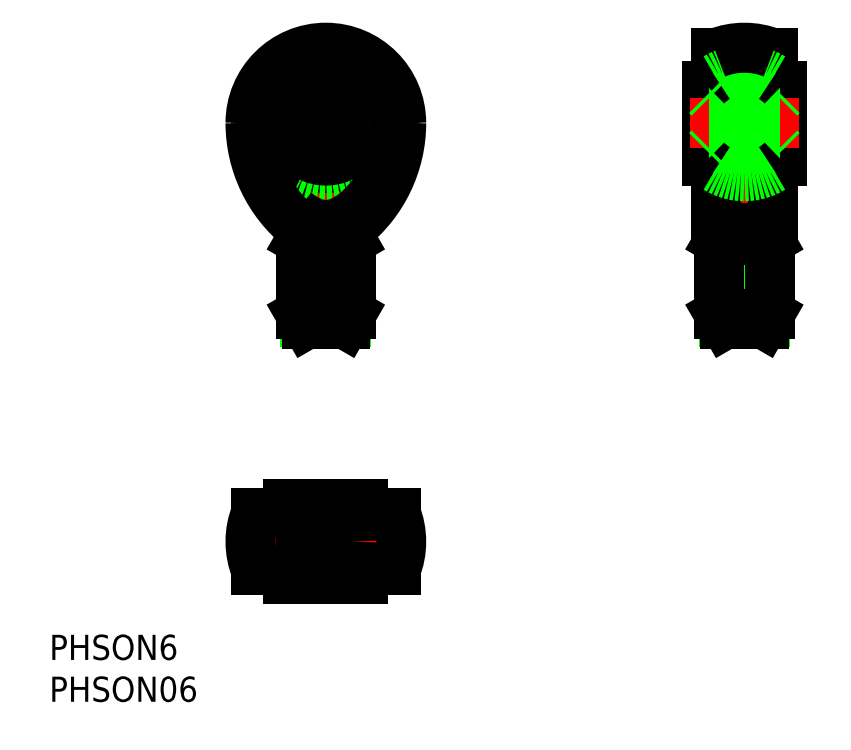
<metadata>
{"format":"dxf","ext":"dxf","renderer":"ezdxf+matplotlib","layout":"modelspace","background":"white","min_lineweight":24,"dpi":150}
</metadata>
<code>
0
SECTION
2
ENTITIES
0
LINE
8
CENTER
10
0
20
24
30
0
11
0
21
61
31
0
0
LINE
8
0
10
2.458
20
26.27
30
0
11
2.458
21
36.94
31
0
0
LINE
8
0
10
-2.458
20
36.94
30
0
11
-2.458
21
26.27
31
0
0
LINE
8
0
10
3
20
27.21
30
0
11
3
21
36
31
0
0
LINE
8
0
10
-3
20
36
30
0
11
-3
21
27.21
31
0
0
LINE
8
CENTER
10
11
20
0
30
0
11
-11
21
0
31
0
0
ARC
8
0
10
0
20
-2.1e-15
30
0
40
6.35
50
134.9
51
147.9
0
ARC
8
0
10
0
20
-2.1e-15
30
0
40
6.35
50
212.1
51
225.1
0
LINE
8
0
10
-8.343
20
-3.375
30
0
11
8.343
21
-3.375
31
0
0
LINE
8
0
10
-8.343
20
3.375
30
0
11
8.343
21
3.375
31
0
0
ARC
8
0
10
0
20
0
30
0
40
9
50
158
51
202
0
LINE
8
CENTER
10
0
20
-6.5
30
0
11
0
21
6.5
31
0
0
CIRCLE
8
0
10
0
20
0
30
0
40
2.458
0
CIRCLE
8
0
10
0
20
1.137e-13
30
0
40
3
0
CIRCLE
8
0
10
0
20
1.137e-13
30
0
40
2.3
0
LINE
8
0
10
-4.48
20
-4.5
30
0
11
4.48
21
-4.5
31
0
0
ARC
8
0
10
0
20
-2.1e-15
30
0
40
6.35
50
314.9
51
327.9
0
LINE
8
0
10
4.48
20
4.5
30
0
11
-4.48
21
4.5
31
0
0
ARC
8
0
10
0
20
-2.1e-15
30
0
40
6.35
50
32.11
51
45.13
0
ARC
8
0
10
0
20
0
30
0
40
9
50
338
51
22.02
0
LINE
8
0
10
-3
20
27.21
30
0
11
3
21
27.21
31
0
0
LINE
8
0
10
2.3
20
26
30
0
11
-2.3
21
26
31
0
0
LINE
8
0
10
-3
20
27.21
30
0
11
-2.3
21
26
31
0
0
LINE
8
0
10
2.3
20
26
30
0
11
3
21
27.21
31
0
0
LINE
8
CENTER
10
-11
20
50
30
0
11
11
21
50
31
0
0
ARC
8
0
10
4.249
20
48.73
30
0
40
12.24
50
211.3
51
230
0
CIRCLE
8
0
10
0
20
50
30
0
40
5.379
0
CIRCLE
8
0
10
0
20
50
30
0
40
6.35
0
ARC
8
0
10
0
20
50
30
0
40
9
50
0
51
180
0
ARC
8
0
10
0
20
50
30
0
40
8.343
50
0
51
180
0
ARC
8
0
10
7
20
50
30
0
40
16
50
180
51
231.4
0
ARC
8
0
10
6.229
20
49.97
30
0
40
14.57
50
179.9
51
211.4
0
CIRCLE
8
0
10
0
20
50
30
0
40
3.3
0
CIRCLE
8
0
10
0
20
50
30
0
40
3
0
CIRCLE
8
0
10
0
20
50
30
0
40
4.48
0
ARC
8
0
10
-4.249
20
48.73
30
0
40
12.24
50
310
51
328.7
0
ARC
8
0
10
-6.229
20
49.97
30
0
40
14.57
50
328.6
51
0.1227
0
ARC
8
0
10
-7
20
50
30
0
40
16
50
308.6
51
0
0
ARC
8
0
10
-9.6e-15
20
41.88
30
0
40
4.06
50
255.9
51
284.1
0
LINE
8
0
10
-2.458
20
36.94
30
0
11
2.458
21
36.94
31
0
0
LINE
8
0
10
3
20
36
30
0
11
-3
21
36
31
0
0
LINE
8
0
10
-2.987
20
37.5
30
0
11
2.987
21
37.5
31
0
0
ARC
8
0
10
1.488
20
45.46
30
0
40
7.96
50
230.1
51
244.5
0
LINE
8
0
10
-2.458
20
37
30
0
11
-2.458
21
36.94
31
0
0
ARC
8
0
10
-2.958
20
37
30
0
40
0.5
50
0
51
90
0
LINE
8
0
10
-3
20
36
30
0
11
-2.459
21
36.94
31
0
0
ARC
8
0
10
0.281
20
43.01
30
0
40
5.229
50
244.9
51
255.9
0
ARC
8
0
10
-1.488
20
45.46
30
0
40
7.96
50
295.5
51
309.9
0
ARC
8
0
10
-0.281
20
43.01
30
0
40
5.229
50
284.1
51
295.1
0
LINE
8
0
10
2.458
20
36.94
30
0
11
2.458
21
37
31
0
0
ARC
8
0
10
2.959
20
37
30
0
40
0.5
50
90
51
180
0
LINE
8
0
10
3
20
36
30
0
11
2.458
21
36.94
31
0
0
LINE
8
CENTER
10
50
20
24
30
0
11
50
21
61
31
0
0
LINE
8
0
10
47.54
20
36.94
30
0
11
47.54
21
26.27
31
0
0
LINE
8
0
10
52.46
20
26.27
30
0
11
52.46
21
36.94
31
0
0
LINE
8
0
10
47
20
36
30
0
11
47
21
27.21
31
0
0
LINE
8
0
10
53
20
27.21
30
0
11
53
21
36
31
0
0
LINE
8
0
10
47
20
27.21
30
0
11
53
21
27.21
31
0
0
LINE
8
0
10
52.3
20
26
30
0
11
47.7
21
26
31
0
0
LINE
8
0
10
47
20
27.21
30
0
11
47.7
21
26
31
0
0
LINE
8
0
10
52.3
20
26
30
0
11
53
21
27.21
31
0
0
LINE
8
0
10
54.2
20
47
30
0
11
54.2
21
53
31
0
0
LINE
8
0
10
45.8
20
53
30
0
11
45.8
21
47
31
0
0
LINE
8
0
10
45.5
20
54.48
30
0
11
45.5
21
45.52
31
0
0
LINE
8
0
10
54.5
20
45.52
30
0
11
54.5
21
54.48
31
0
0
LINE
8
0
10
46.62
20
37.82
30
0
11
46.63
21
58.34
31
0
0
LINE
8
0
10
53.38
20
58.34
30
0
11
53.37
21
37.82
31
0
0
LINE
8
CENTER
10
43.5
20
50
30
0
11
56.5
21
50
31
0
0
LINE
8
0
10
53
20
36
30
0
11
47
21
36
31
0
0
ARC
8
0
10
50
20
50
30
0
40
6.35
50
237.9
51
302.1
0
LINE
8
0
10
45.8
20
47
30
0
11
54.2
21
47
31
0
0
LINE
8
0
10
47.54
20
36.94
30
0
11
52.46
21
36.94
31
0
0
LINE
8
0
10
47.01
20
37.5
30
0
11
52.99
21
37.5
31
0
0
LINE
8
0
10
47.54
20
37
30
0
11
47.54
21
36.94
31
0
0
ARC
8
0
10
47.04
20
37
30
0
40
0.5
50
0
51
90
0
ARC
8
0
10
57
20
50
30
0
40
16
50
229.6
51
231.4
0
LINE
8
0
10
47
20
36
30
0
11
47.54
21
36.94
31
0
0
ARC
8
0
10
50
20
50
30
0
40
6.35
50
224.9
51
237.9
0
LINE
8
0
10
45.8
20
47
30
0
11
45.5
21
46.7
31
0
0
LINE
8
0
10
52.46
20
36.94
30
0
11
52.46
21
37
31
0
0
ARC
8
0
10
52.96
20
37
30
0
40
0.5
50
90
51
180
0
ARC
8
0
10
43
20
50
30
0
40
16
50
308.6
51
310.4
0
LINE
8
0
10
53
20
36
30
0
11
52.46
21
36.94
31
0
0
LINE
8
0
10
54.2
20
47
30
0
11
54.5
21
46.7
31
0
0
ARC
8
0
10
50
20
50
30
0
40
6.35
50
302.1
51
315.1
0
ARC
8
0
10
50
20
50
30
0
40
6.35
50
57.89
51
122.1
0
LINE
8
0
10
45.8
20
53
30
0
11
54.2
21
53
31
0
0
ARC
8
0
10
50
20
50
30
0
40
9
50
67.98
51
112
0
ARC
8
0
10
50
20
50
30
0
40
6.35
50
122.1
51
135.1
0
LINE
8
0
10
45.8
20
53
30
0
11
45.5
21
53.3
31
0
0
LINE
8
0
10
54.2
20
53
30
0
11
54.5
21
53.3
31
0
0
ARC
8
0
10
50
20
50
30
0
40
6.35
50
44.87
51
57.89
0
TEXT
8
0
10
-33.04
20
-19.13
30
0
40
3
1
PHSON06
0
TEXT
8
0
10
-33.04
20
-14.13
30
0
40
3
1
PHSON6
0
ENDSEC
0
EOF

</code>
